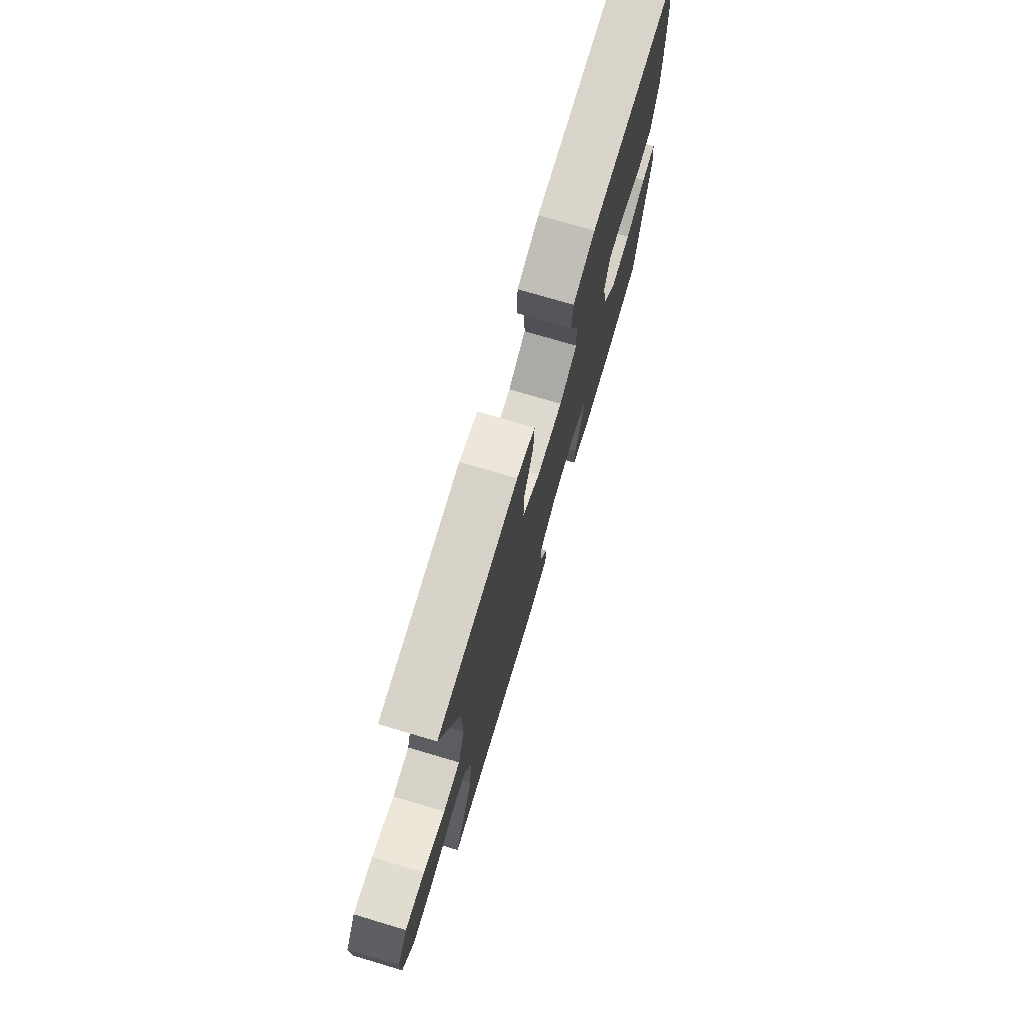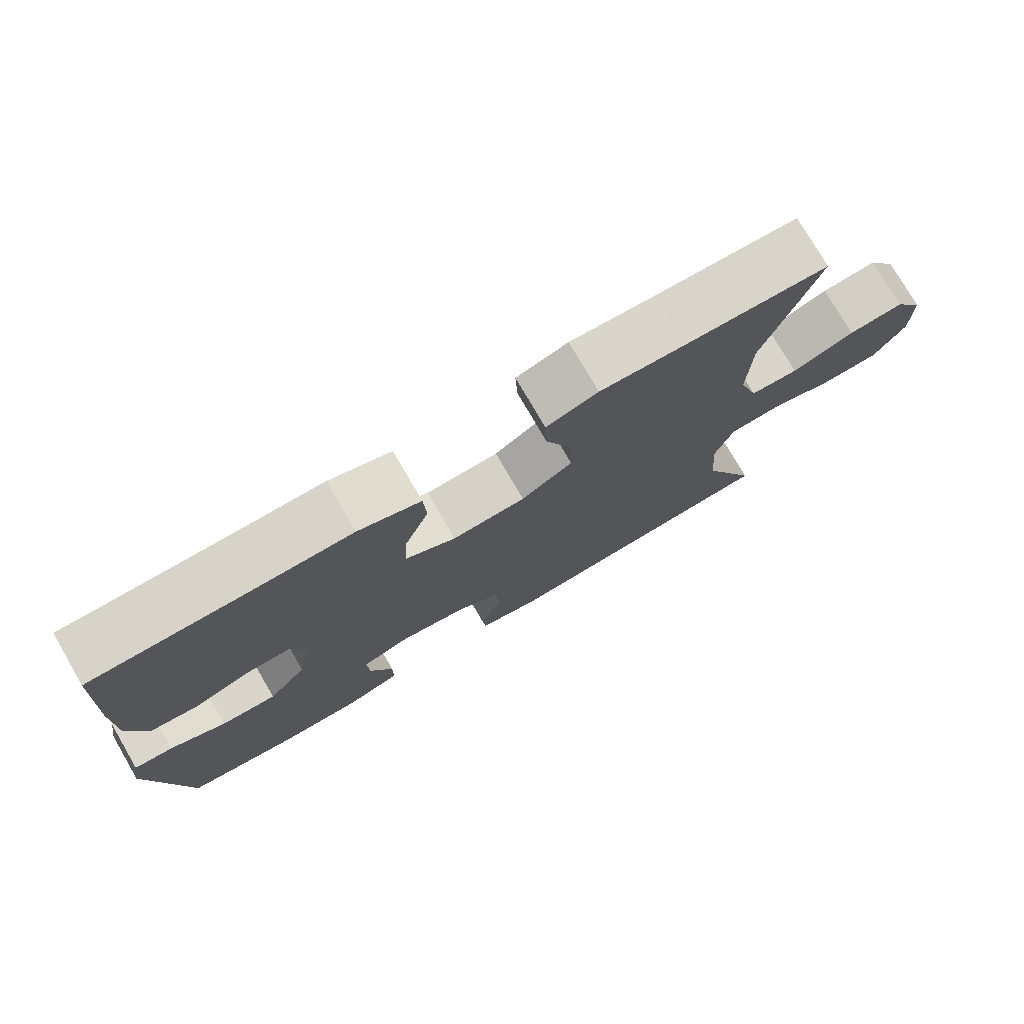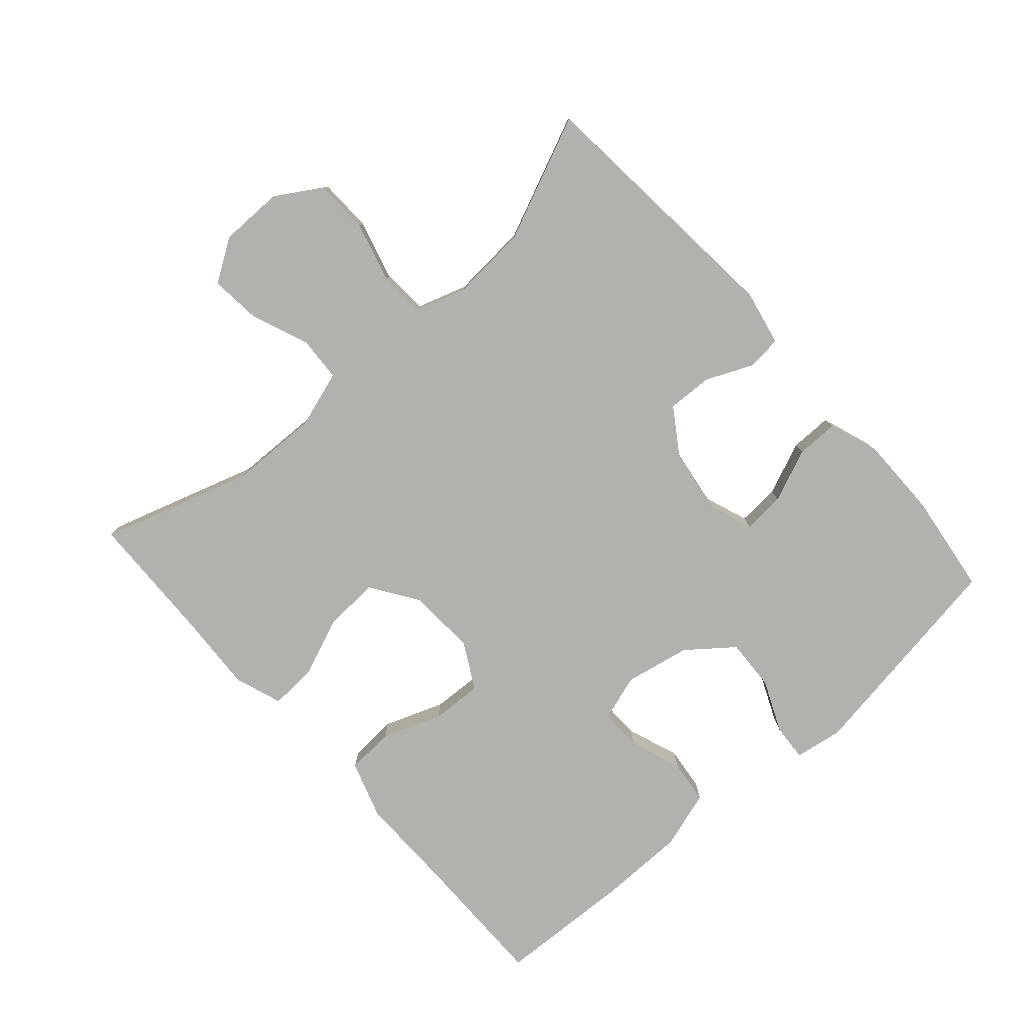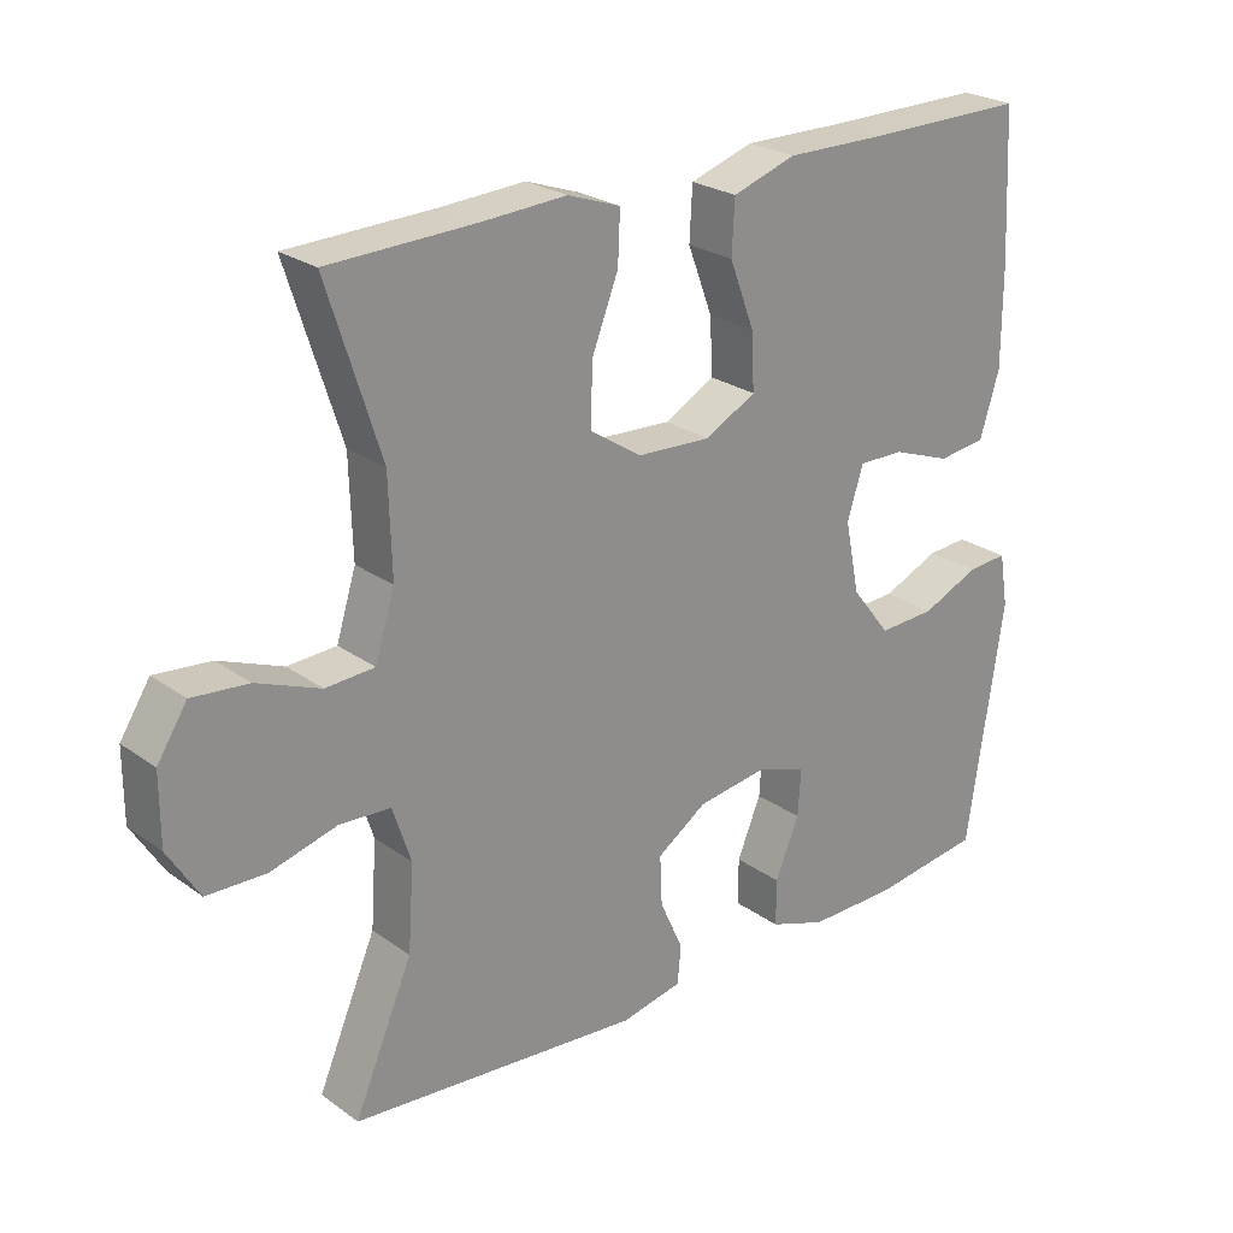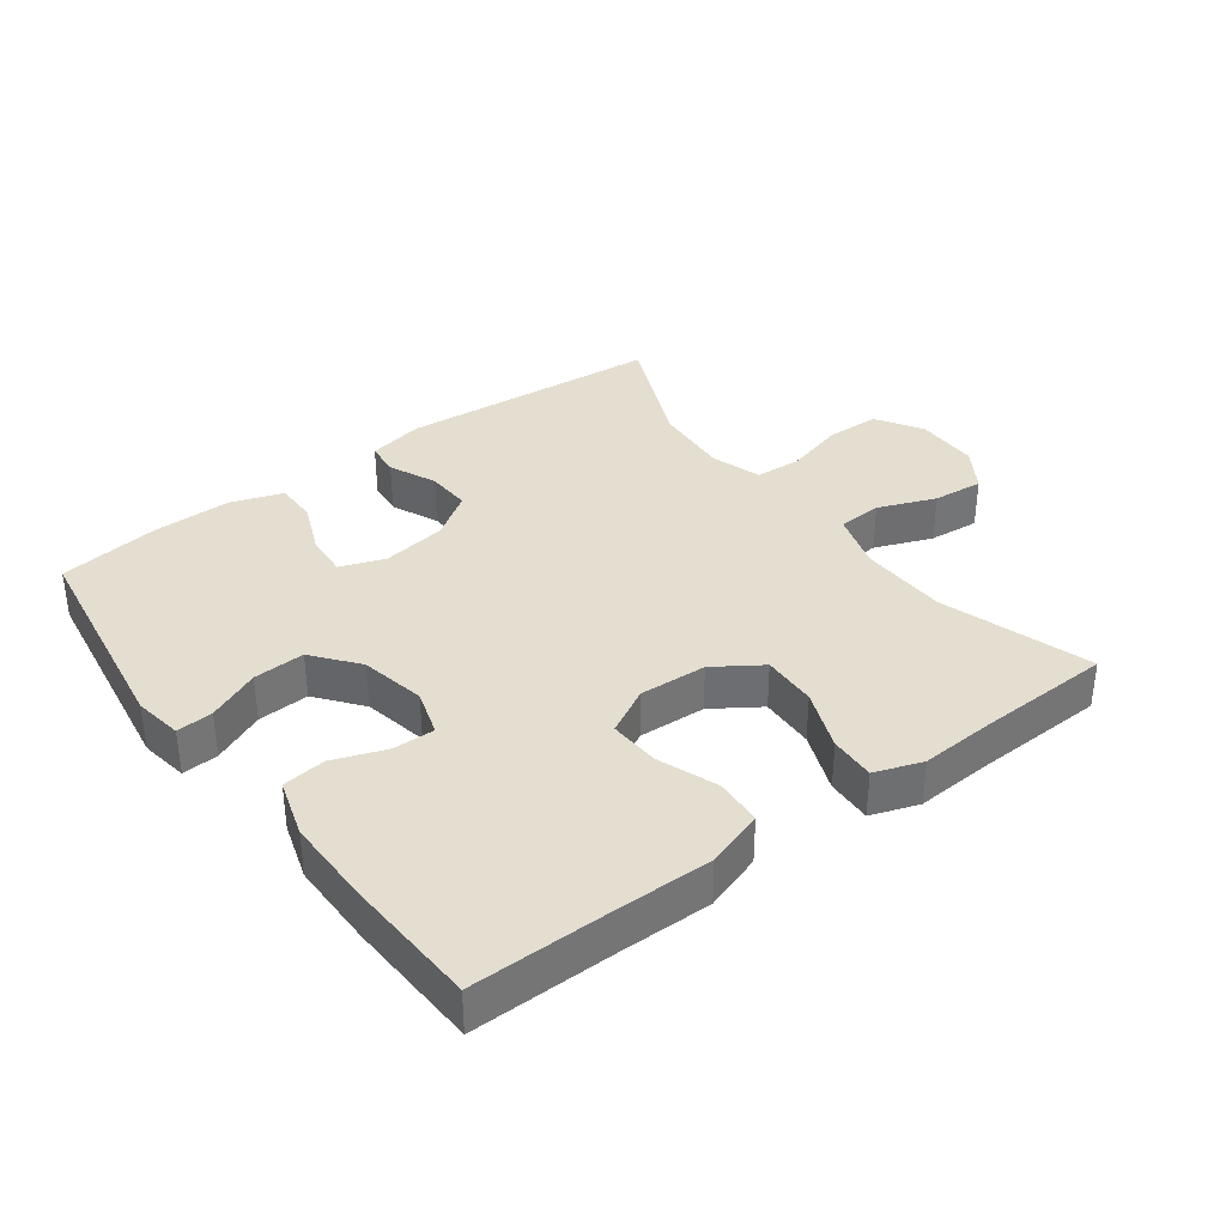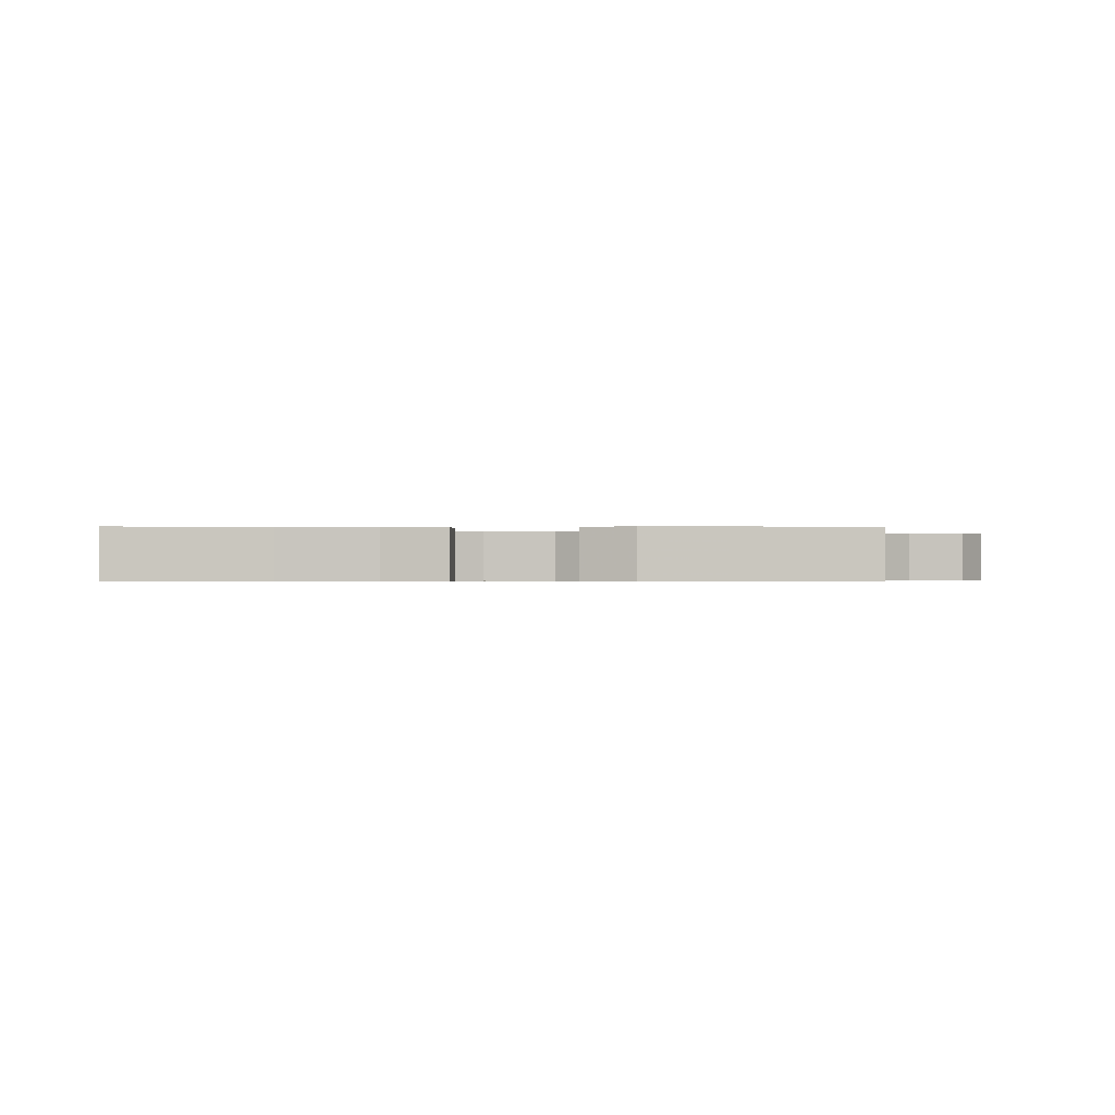
<metadata>
{"format":"obj","ext":"obj","renderer":"f3d","projection":"perspective","resolution":1024,"background":"white","views":[{"elev":74.7,"azim":106.5,"up":"+Z"},{"elev":76.5,"azim":-30.2,"up":"+Z"},{"elev":-79.3,"azim":131.8,"up":"+Y"},{"elev":24.5,"azim":139.4,"up":"+Z"},{"elev":35.9,"azim":-36.6,"up":"+Y"},{"elev":-0.5,"azim":-0.4,"up":"+Y"}]}
</metadata>
<code>
v 0.5 0.07 -0.5
v 0.101 0.07 -0.533
v 0.017 0.07 -0.515
v 0.012 0.07 -0.463
v 0.044 0.07 -0.392
v 0.047 0.07 -0.324
v -0.021 0.07 -0.278
v -0.119 0.07 -0.263
v -0.186 0.07 -0.287
v -0.182 0.07 -0.351
v -0.149 0.07 -0.431
v -0.149 0.07 -0.495
v -0.227 0.07 -0.522
v -0.348 0.07 -0.521
v -0.5 0.07 -0.5
v -0.55 0.07 -0.169
v -0.538 0.07 -0.096
v -0.483 0.07 -0.1
v -0.404 0.07 -0.135
v -0.326 0.07 -0.139
v -0.272 0.07 -0.071
v -0.252 0.07 0.028
v -0.274 0.07 0.098
v -0.337 0.07 0.097
v -0.417 0.07 0.068
v -0.483 0.07 0.076
v -0.51 0.07 0.164
v -0.51 0.07 0.297
v -0.5 0.07 0.5
v -0.278 0.07 0.498
v -0.143 0.07 0.499
v -0.056 0.07 0.47
v -0.052 0.07 0.398
v -0.086 0.07 0.308
v -0.09 0.07 0.231
v -0.02 0.07 0.193
v 0.082 0.07 0.198
v 0.153 0.07 0.245
v 0.15 0.07 0.328
v 0.114 0.07 0.42
v 0.111 0.07 0.489
v 0.183 0.07 0.514
v 0.3 0.07 0.507
v 0.5 0.07 0.5
v 0.427 0.07 0.272
v 0.423 0.07 0.139
v 0.45 0.07 0.052
v 0.517 0.07 0.048
v 0.604 0.07 0.082
v 0.681 0.07 0.089
v 0.722 0.07 0.025
v 0.722 0.07 -0.071
v 0.679 0.07 -0.14
v 0.598 0.07 -0.142
v 0.507 0.07 -0.117
v 0.437 0.07 -0.121
v 0.412 0.07 -0.197
v 0.42 0.07 -0.313
v 0.5 0 -0.5
v 0.101 0 -0.533
v 0.017 0 -0.515
v 0.012 0 -0.463
v 0.044 0 -0.392
v 0.047 0 -0.324
v -0.021 0 -0.278
v -0.119 0 -0.263
v -0.186 0 -0.287
v -0.182 0 -0.351
v -0.149 0 -0.431
v -0.149 0 -0.495
v -0.227 0 -0.522
v -0.348 0 -0.521
v -0.5 0 -0.5
v -0.55 0 -0.169
v -0.538 0 -0.096
v -0.483 0 -0.1
v -0.404 0 -0.135
v -0.326 0 -0.139
v -0.272 0 -0.071
v -0.252 0 0.028
v -0.274 0 0.098
v -0.337 0 0.097
v -0.417 0 0.068
v -0.483 0 0.076
v -0.51 0 0.164
v -0.51 0 0.297
v -0.5 0 0.5
v -0.278 0 0.498
v -0.143 0 0.499
v -0.056 0 0.47
v -0.052 0 0.398
v -0.086 0 0.308
v -0.09 0 0.231
v -0.02 0 0.193
v 0.082 0 0.198
v 0.153 0 0.245
v 0.15 0 0.328
v 0.114 0 0.42
v 0.111 0 0.489
v 0.183 0 0.514
v 0.3 0 0.507
v 0.5 0 0.5
v 0.427 0 0.272
v 0.423 0 0.139
v 0.45 0 0.052
v 0.517 0 0.048
v 0.604 0 0.082
v 0.681 0 0.089
v 0.722 0 0.025
v 0.722 0 -0.071
v 0.679 0 -0.14
v 0.598 0 -0.142
v 0.507 0 -0.117
v 0.437 0 -0.121
v 0.412 0 -0.197
v 0.42 0 -0.313
f 53 54 55
f 52 53 55
f 51 52 55
f 50 51 55
f 49 50 55
f 48 49 55
f 47 48 55 56
f 46 47 56 57
f 43 44 45
f 45 46 57
f 43 45 57
f 42 43 57
f 41 42 57
f 40 41 57
f 39 40 57
f 32 33 34
f 31 32 34
f 30 31 34
f 30 34 35
f 29 30 35
f 28 29 35
f 27 28 35
f 26 27 35
f 25 26 35
f 24 25 35
f 23 24 35 36
f 17 18 19
f 16 17 19
f 15 16 19
f 14 15 19
f 13 14 19
f 12 13 19
f 11 12 19
f 10 11 19
f 9 10 19 20
f 8 9 20 21
f 3 4 5
f 2 3 5
f 1 2 5
f 58 1 5
f 58 5 6
f 38 39 57 58
f 58 6 7
f 38 58 7
f 37 38 7
f 37 7 8
f 36 37 8
f 23 36 8
f 22 23 8
f 8 21 22
f 113 112 111
f 113 111 110
f 113 110 109
f 113 109 108
f 113 108 107
f 113 107 106
f 114 113 106 105
f 115 114 105 104
f 103 102 101
f 115 104 103
f 115 103 101
f 115 101 100
f 115 100 99
f 115 99 98
f 115 98 97
f 92 91 90
f 92 90 89
f 92 89 88
f 93 92 88
f 93 88 87
f 93 87 86
f 93 86 85
f 93 85 84
f 93 84 83
f 93 83 82
f 94 93 82 81
f 77 76 75
f 77 75 74
f 77 74 73
f 77 73 72
f 77 72 71
f 77 71 70
f 77 70 69
f 77 69 68
f 78 77 68 67
f 79 78 67 66
f 63 62 61
f 63 61 60
f 63 60 59
f 63 59 116
f 64 63 116
f 116 115 97 96
f 65 64 116
f 65 116 96
f 65 96 95
f 66 65 95
f 66 95 94
f 66 94 81
f 66 81 80
f 80 79 66
f 1 59 60 2
f 2 60 61 3
f 3 61 62 4
f 4 62 63 5
f 5 63 64 6
f 6 64 65 7
f 7 65 66 8
f 8 66 67 9
f 9 67 68 10
f 10 68 69 11
f 11 69 70 12
f 12 70 71 13
f 13 71 72 14
f 14 72 73 15
f 15 73 74 16
f 16 74 75 17
f 17 75 76 18
f 18 76 77 19
f 19 77 78 20
f 20 78 79 21
f 21 79 80 22
f 22 80 81 23
f 23 81 82 24
f 24 82 83 25
f 25 83 84 26
f 26 84 85 27
f 27 85 86 28
f 28 86 87 29
f 29 87 88 30
f 30 88 89 31
f 31 89 90 32
f 32 90 91 33
f 33 91 92 34
f 34 92 93 35
f 35 93 94 36
f 36 94 95 37
f 37 95 96 38
f 38 96 97 39
f 39 97 98 40
f 40 98 99 41
f 41 99 100 42
f 42 100 101 43
f 43 101 102 44
f 44 102 103 45
f 45 103 104 46
f 46 104 105 47
f 47 105 106 48
f 48 106 107 49
f 49 107 108 50
f 50 108 109 51
f 51 109 110 52
f 52 110 111 53
f 53 111 112 54
f 54 112 113 55
f 55 113 114 56
f 56 114 115 57
f 57 115 116 58
f 58 116 59 1

</code>
